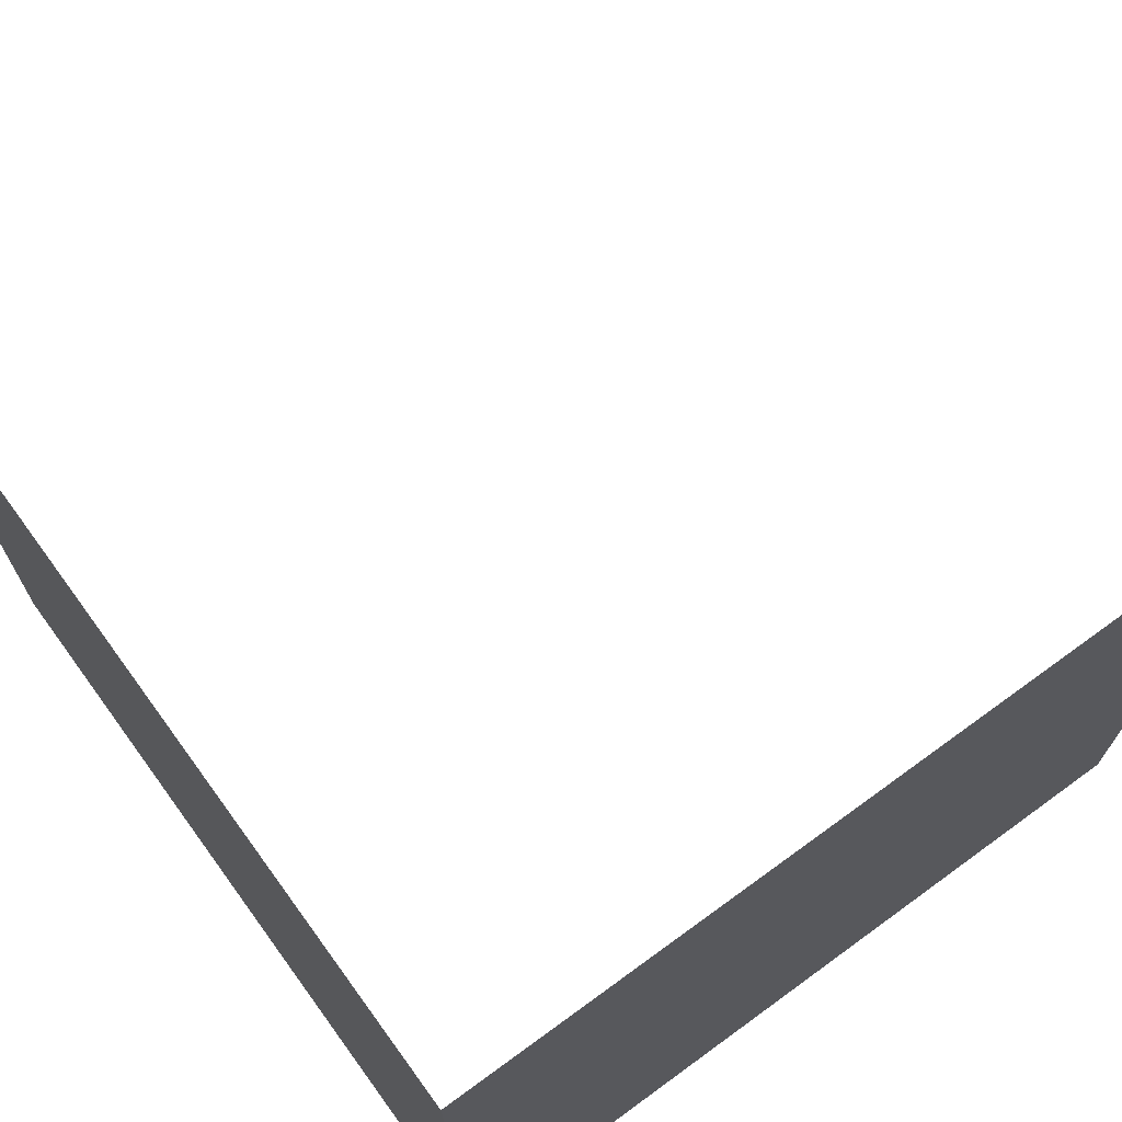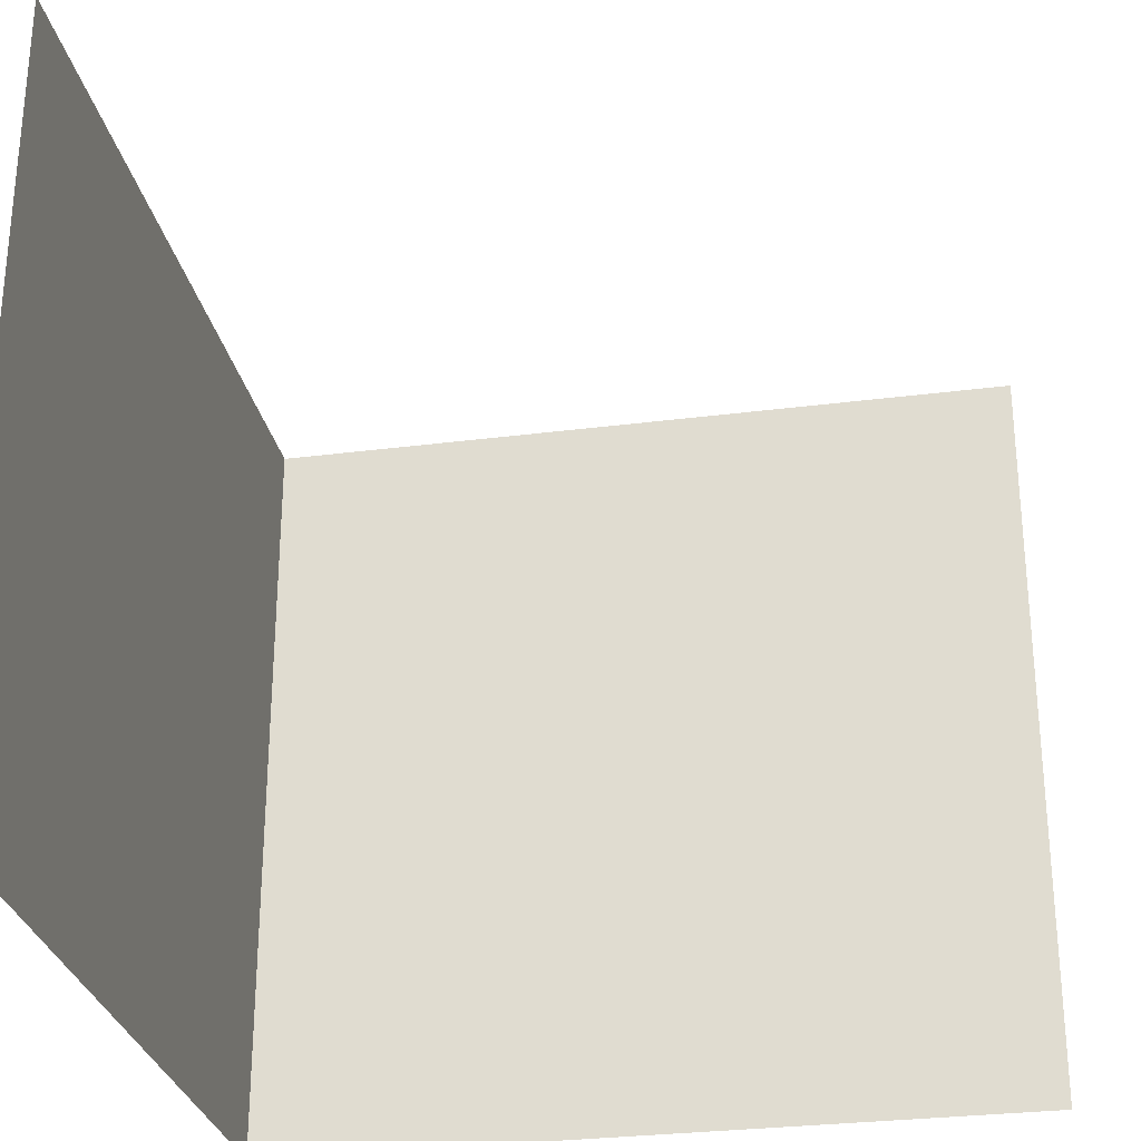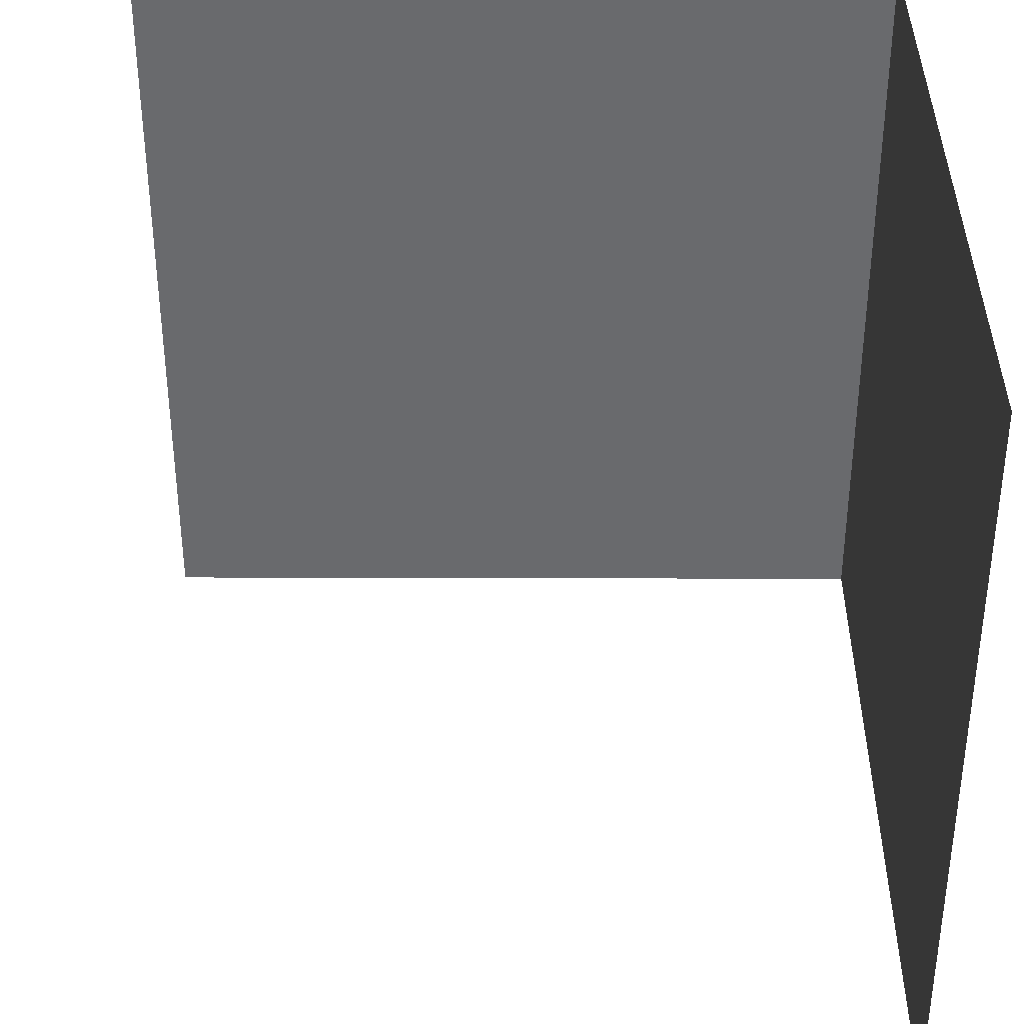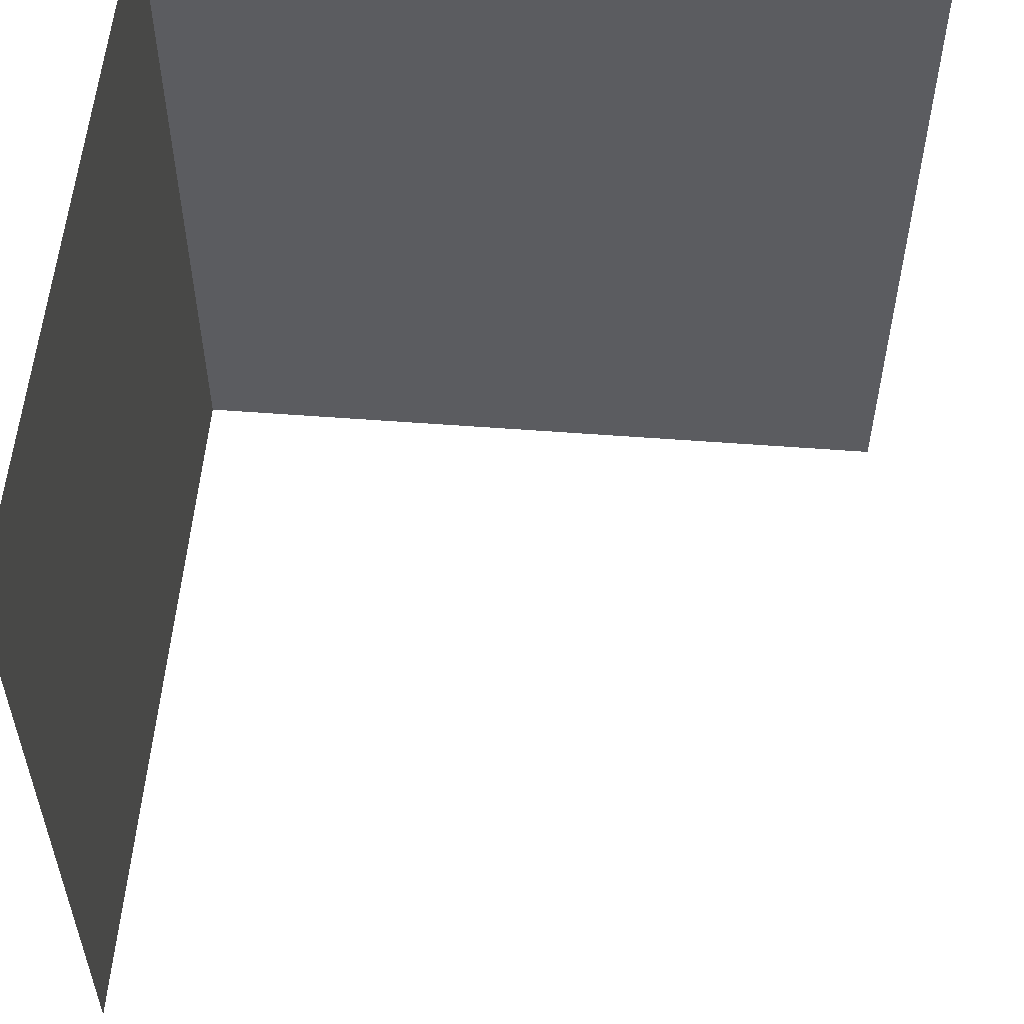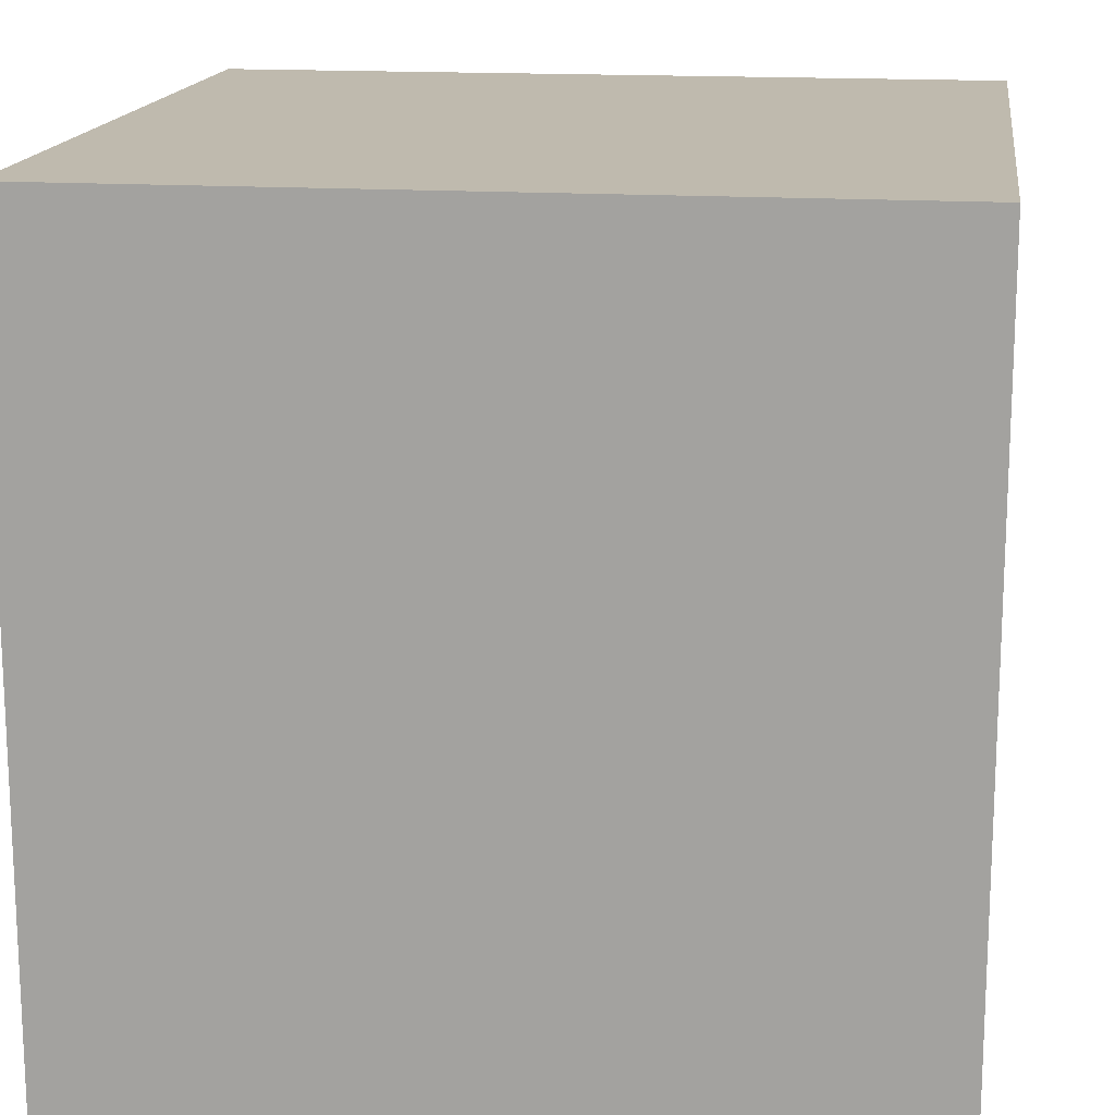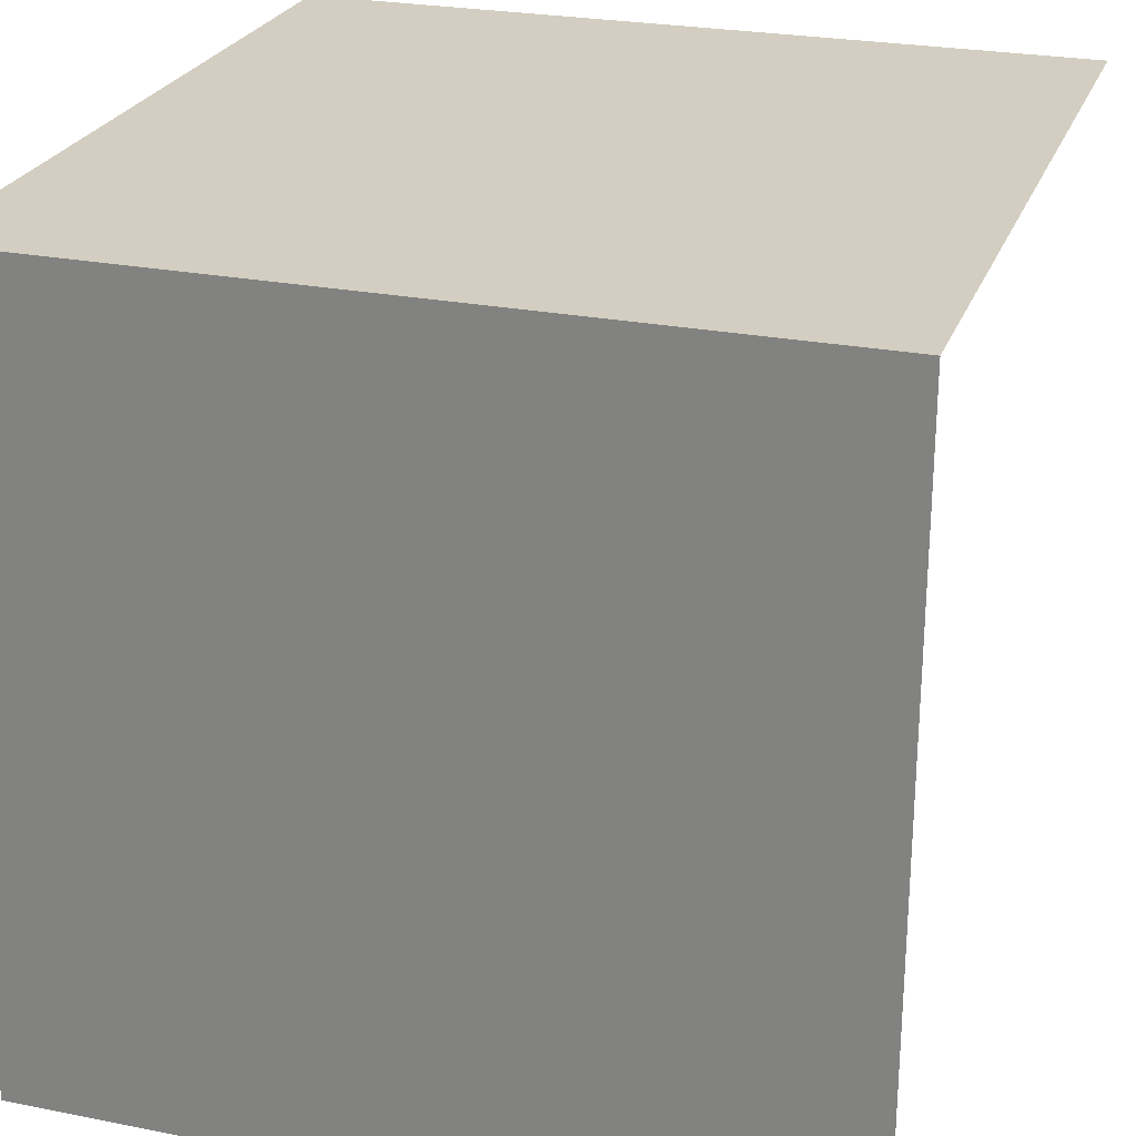
<metadata>
{"format":"obj","ext":"obj","renderer":"f3d","projection":"perspective","resolution":1024,"background":"white","views":[{"elev":71.2,"azim":53.9,"up":"+Y"},{"elev":-28.9,"azim":-169.1,"up":"+Y"},{"elev":36.8,"azim":-89.8,"up":"+Y"},{"elev":55.2,"azim":-175.4,"up":"+Y"},{"elev":15.8,"azim":97.8,"up":"+Z"},{"elev":25.2,"azim":107.7,"up":"+Z"}]}
</metadata>
<code>
o Cube_Cube.010
v -0.5 -0.5 0.5
v -0.5 0.5 0.5
v 0.5 -0.5 -0.5
v 0.5 -0.5 0.5
v 0.5 0.5 -0.5
v 0.5 0.5 0.5
f 5 6 4 3
f 6 2 1 4

</code>
